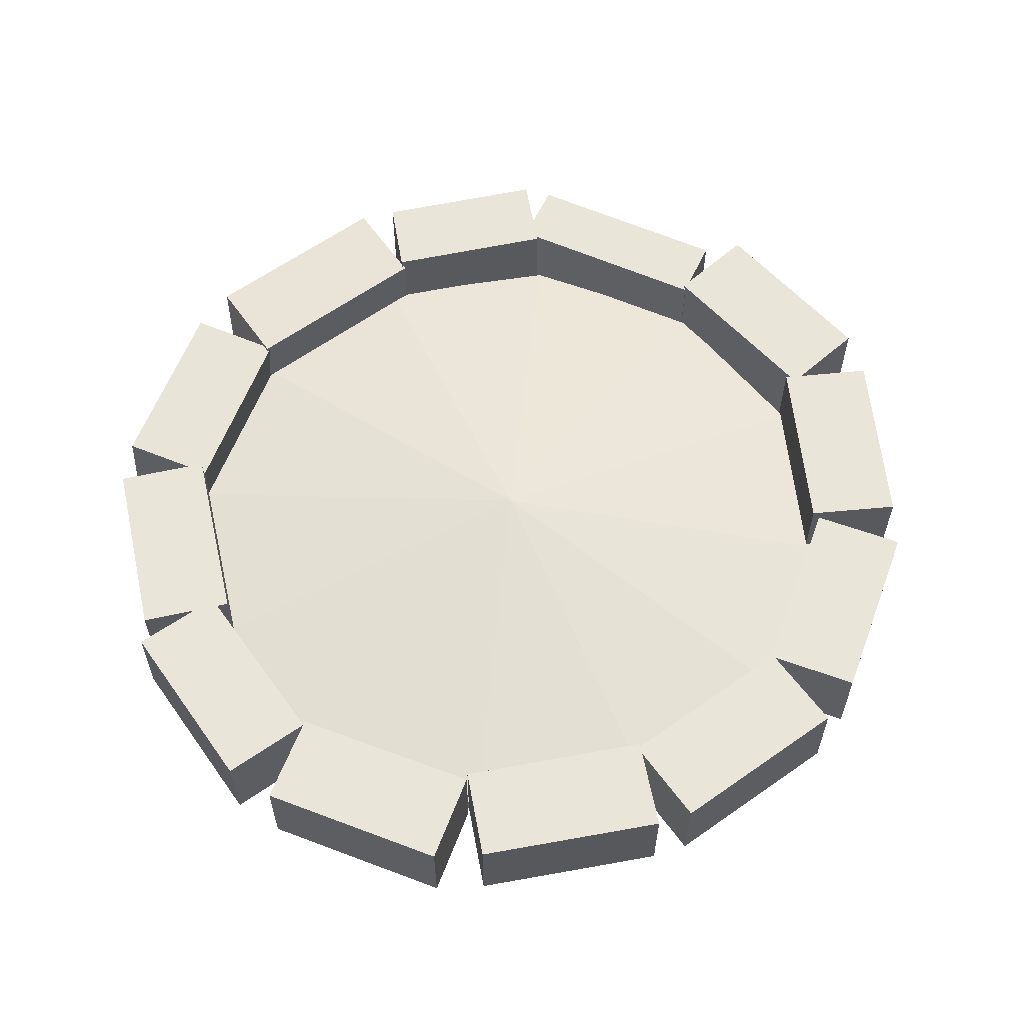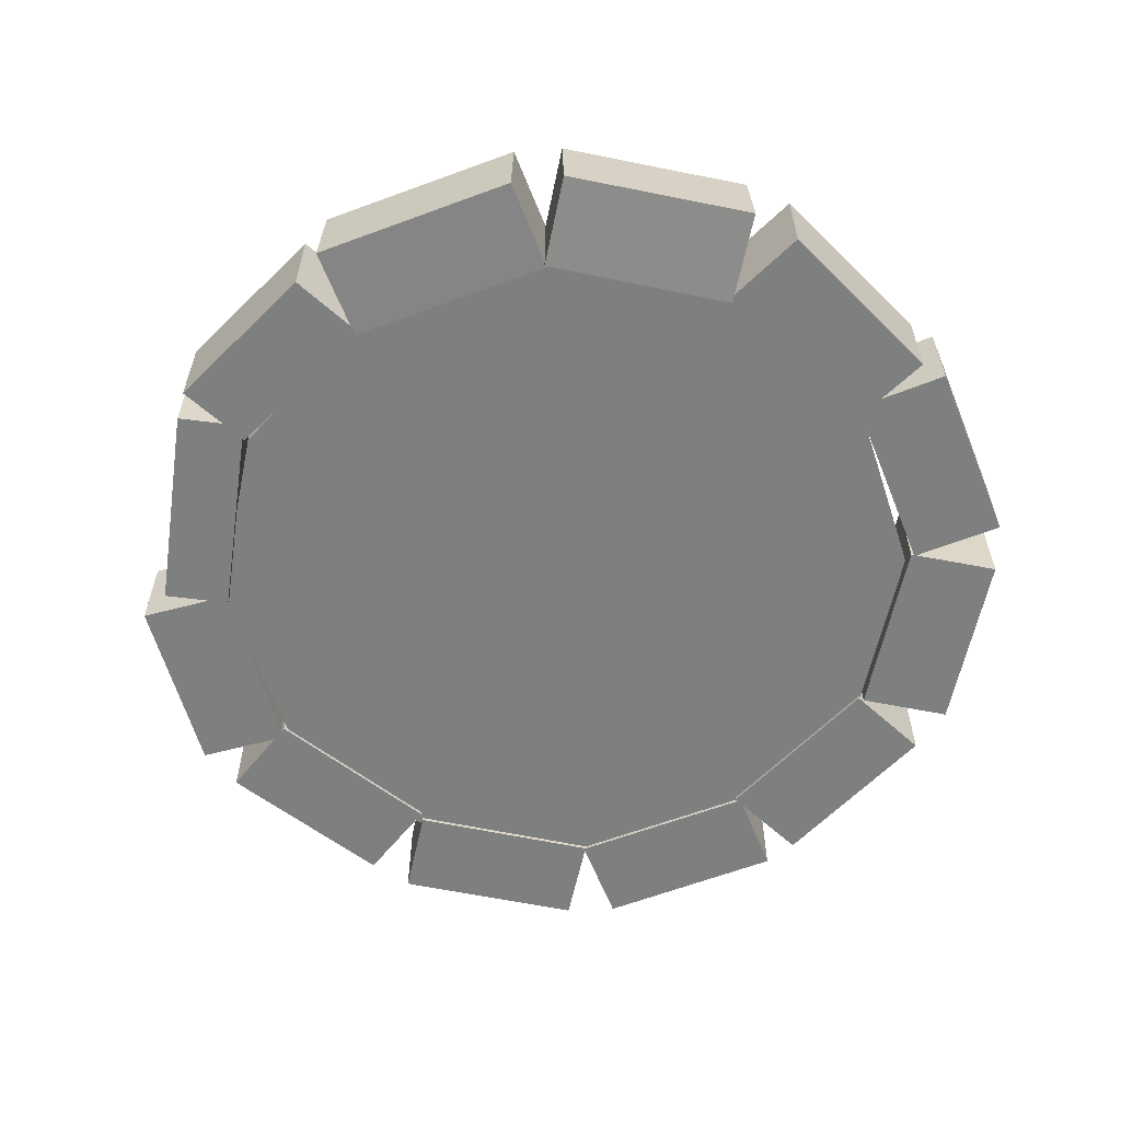
<metadata>
{"format":"obj","ext":"obj","renderer":"f3d","projection":"perspective","resolution":1024,"background":"white","views":[{"elev":59.7,"azim":-114.2,"up":"+Y"},{"elev":-59.6,"azim":123.2,"up":"+Y"}]}
</metadata>
<code>
o BuildSlot
g buildspot
v -0.4593 0 0.03531
v -0.9565 0 0.1938
v -0.4593 0.26 0.03531
v -0.9565 0 0.1938
v -0.9565 0.26 0.1938
v -0.4593 0.26 0.03531
v -0.9565 0 0.1938
v -1.034 0 -0.04877
v -0.9565 0.26 0.1938
v -1.034 0 -0.04877
v -1.034 0.26 -0.04877
v -0.9565 0.26 0.1938
v -1.034 0 -0.04877
v -0.5388 0 -0.2092
v -1.034 0.26 -0.04877
v -0.5388 0 -0.2092
v -0.5388 0.26 -0.2092
v -1.034 0.26 -0.04877
v -0.5388 0 -0.2092
v -0.4593 0 0.03531
v -0.5388 0.26 -0.2092
v -0.4593 0 0.03531
v -0.4593 0.26 0.03531
v -0.5388 0.26 -0.2092
v -0.4593 0.26 0.03531
v -0.9565 0.26 0.1938
v -0.5388 0.26 -0.2092
v -0.9565 0.26 0.1938
v -1.034 0.26 -0.04877
v -0.5388 0.26 -0.2092
v -0.5388 0 -0.2092
v -1.034 0 -0.04877
v -0.4593 0 0.03531
v -1.034 0 -0.04877
v -0.9565 0 0.1938
v -0.4593 0 0.03531
v -2.241 0 -1.141
v -2.118 0 -1.648
v -2.241 0.26 -1.141
v -2.118 0 -1.648
v -2.118 0.26 -1.648
v -2.241 0.26 -1.141
v -2.118 0 -1.648
v -1.87 0 -1.587
v -2.118 0.26 -1.648
v -1.87 0 -1.587
v -1.87 0.26 -1.587
v -2.118 0.26 -1.648
v -1.87 0 -1.587
v -1.991 0 -1.081
v -1.87 0.26 -1.587
v -1.991 0 -1.081
v -1.991 0.26 -1.081
v -1.87 0.26 -1.587
v -1.991 0 -1.081
v -2.241 0 -1.141
v -1.991 0.26 -1.081
v -2.241 0 -1.141
v -2.241 0.26 -1.141
v -1.991 0.26 -1.081
v -2.241 0.26 -1.141
v -2.118 0.26 -1.648
v -1.991 0.26 -1.081
v -2.118 0.26 -1.648
v -1.87 0.26 -1.587
v -1.991 0.26 -1.081
v -1.991 0 -1.081
v -1.87 0 -1.587
v -2.241 0 -1.141
v -1.87 0 -1.587
v -2.118 0 -1.648
v -2.241 0 -1.141
v -2.146 0 -0.5304
v -2.251 0 -1.042
v -2.146 0.26 -0.5304
v -2.251 0 -1.042
v -2.251 0.26 -1.042
v -2.146 0.26 -0.5304
v -2.251 0 -1.042
v -2.002 0 -1.093
v -2.251 0.26 -1.042
v -2.002 0 -1.093
v -2.002 0.26 -1.093
v -2.251 0.26 -1.042
v -2.002 0 -1.093
v -1.895 0 -0.5836
v -2.002 0.26 -1.093
v -1.895 0 -0.5836
v -1.895 0.26 -0.5836
v -2.002 0.26 -1.093
v -1.895 0 -0.5836
v -2.146 0 -0.5304
v -1.895 0.26 -0.5836
v -2.146 0 -0.5304
v -2.146 0.26 -0.5304
v -1.895 0.26 -0.5836
v -2.146 0.26 -0.5304
v -2.251 0.26 -1.042
v -1.895 0.26 -0.5836
v -2.251 0.26 -1.042
v -2.002 0.26 -1.093
v -1.895 0.26 -0.5836
v -1.895 0 -0.5836
v -2.002 0 -1.093
v -2.146 0 -0.5304
v -2.002 0 -1.093
v -2.251 0 -1.042
v -2.146 0 -0.5304
v 0.08009 -0.02451 -1.63
v 0.2 -0.02449 -1.08
v 0.06946 0.2353 -1.628
v 0.2 -0.02449 -1.08
v 0.19 0.2353 -1.08
v 0.06946 0.2353 -1.628
v 0.2 -0.02449 -1.08
v -0.05 -0.03516 -1.03
v 0.19 0.2353 -1.08
v -0.05 -0.03516 -1.03
v -0.06 0.2246 -1.03
v 0.19 0.2353 -1.08
v -0.05 -0.03516 -1.03
v -0.1697 -0.03518 -1.58
v -0.06 0.2246 -1.03
v -0.1697 -0.03518 -1.58
v -0.1803 0.2246 -1.578
v -0.06 0.2246 -1.03
v -0.1697 -0.03518 -1.58
v 0.08009 -0.02451 -1.63
v -0.1803 0.2246 -1.578
v 0.08009 -0.02451 -1.63
v 0.06946 0.2353 -1.628
v -0.1803 0.2246 -1.578
v 0.06946 0.2353 -1.628
v 0.19 0.2353 -1.08
v -0.1803 0.2246 -1.578
v 0.19 0.2353 -1.08
v -0.06 0.2246 -1.03
v -0.1803 0.2246 -1.578
v -0.1697 -0.03518 -1.58
v -0.05 -0.03516 -1.03
v 0.08009 -0.02451 -1.63
v -0.05 -0.03516 -1.03
v 0.2 -0.02449 -1.08
v 0.08009 -0.02451 -1.63
v -0.9918 -0.01 -2.287
v -0.4804 -0.01 -2.183
v -0.9918 0.25 -2.287
v -0.4804 -0.01 -2.183
v -0.4804 0.25 -2.183
v -0.9918 0.25 -2.287
v -0.4804 -0.01 -2.183
v -0.5311 -0.01 -1.933
v -0.4804 0.25 -2.183
v -0.5311 -0.01 -1.933
v -0.5311 0.25 -1.933
v -0.4804 0.25 -2.183
v -0.5311 -0.01 -1.933
v -1.042 -0.01 -2.035
v -0.5311 0.25 -1.933
v -1.042 -0.01 -2.035
v -1.042 0.25 -2.035
v -0.5311 0.25 -1.933
v -1.042 -0.01 -2.035
v -0.9918 -0.01 -2.287
v -1.042 0.25 -2.035
v -0.9918 -0.01 -2.287
v -0.9918 0.25 -2.287
v -1.042 0.25 -2.035
v -0.9918 0.25 -2.287
v -0.4804 0.25 -2.183
v -1.042 0.25 -2.035
v -0.4804 0.25 -2.183
v -0.5311 0.25 -1.933
v -1.042 0.25 -2.035
v -1.042 -0.01 -2.035
v -0.5311 -0.01 -1.933
v -0.9918 -0.01 -2.287
v -0.5311 -0.01 -1.933
v -0.4804 -0.01 -2.183
v -0.9918 -0.01 -2.287
v 0.1612 -0.02 -0.9829
v 0.06365 -0.02 -0.52
v 0.1612 0.25 -0.9829
v 0.06365 -0.02 -0.52
v 0.06365 0.25 -0.52
v 0.1612 0.25 -0.9829
v 0.06365 -0.02 -0.52
v -0.1479 -0.02 -0.5743
v 0.06365 0.25 -0.52
v -0.1479 -0.02 -0.5743
v -0.1479 0.25 -0.5743
v 0.06365 0.25 -0.52
v -0.1479 -0.02 -0.5743
v -0.05036 -0.02 -1.037
v -0.1479 0.25 -0.5743
v -0.05036 -0.02 -1.037
v -0.05036 0.25 -1.037
v -0.1479 0.25 -0.5743
v -0.05036 -0.02 -1.037
v 0.1612 -0.02 -0.9829
v -0.05036 0.25 -1.037
v 0.1612 -0.02 -0.9829
v 0.1612 0.25 -0.9829
v -0.05036 0.25 -1.037
v 0.1612 0.25 -0.9829
v 0.06365 0.25 -0.52
v -0.05036 0.25 -1.037
v 0.06365 0.25 -0.52
v -0.1479 0.25 -0.5743
v -0.05036 0.25 -1.037
v -0.05036 -0.02 -1.037
v -0.1479 -0.02 -0.5743
v 0.1612 -0.02 -0.9829
v -0.1479 -0.02 -0.5743
v 0.06365 -0.02 -0.52
v 0.1612 -0.02 -0.9829
v -1.57 -0.01 -2.222
v -1.057 -0.01 -2.321
v -1.57 0.25 -2.222
v -1.057 -0.01 -2.321
v -1.057 0.25 -2.321
v -1.57 0.25 -2.222
v -1.057 -0.01 -2.321
v -1.009 -0.01 -2.071
v -1.057 0.25 -2.321
v -1.009 -0.01 -2.071
v -1.009 0.25 -2.071
v -1.057 0.25 -2.321
v -1.009 -0.01 -2.071
v -1.519 -0.01 -1.97
v -1.009 0.25 -2.071
v -1.519 -0.01 -1.97
v -1.519 0.25 -1.97
v -1.009 0.25 -2.071
v -1.519 -0.01 -1.97
v -1.57 -0.01 -2.222
v -1.519 0.25 -1.97
v -1.57 -0.01 -2.222
v -1.57 0.25 -2.222
v -1.519 0.25 -1.97
v -1.57 0.25 -2.222
v -1.057 0.25 -2.321
v -1.519 0.25 -1.97
v -1.057 0.25 -2.321
v -1.009 0.25 -2.071
v -1.519 0.25 -1.97
v -1.519 -0.01 -1.97
v -1.009 -0.01 -2.071
v -1.57 -0.01 -2.222
v -1.009 -0.01 -2.071
v -1.057 -0.01 -2.321
v -1.57 -0.01 -2.222
v -0.3477 -0.02845 -2.128
v 0.02124 -0.02859 -1.759
v -0.3621 0.2307 -2.114
v 0.02124 -0.02859 -1.759
v 0.0068 0.2306 -1.745
v -0.3621 0.2307 -2.114
v 0.02124 -0.02859 -1.759
v -0.1582 -0.04864 -1.58
v 0.0068 0.2306 -1.745
v -0.1582 -0.04864 -1.58
v -0.1726 0.2106 -1.565
v 0.0068 0.2306 -1.745
v -0.1582 -0.04864 -1.58
v -0.5278 -0.0487 -1.946
v -0.1726 0.2106 -1.565
v -0.5278 -0.0487 -1.946
v -0.5423 0.2105 -1.932
v -0.1726 0.2106 -1.565
v -0.5278 -0.0487 -1.946
v -0.3477 -0.02845 -2.128
v -0.5423 0.2105 -1.932
v -0.3477 -0.02845 -2.128
v -0.3621 0.2307 -2.114
v -0.5423 0.2105 -1.932
v -0.3621 0.2307 -2.114
v 0.0068 0.2306 -1.745
v -0.5423 0.2105 -1.932
v 0.0068 0.2306 -1.745
v -0.1726 0.2106 -1.565
v -0.5423 0.2105 -1.932
v -0.5278 -0.0487 -1.946
v -0.1582 -0.04864 -1.58
v -0.3477 -0.02845 -2.128
v -0.1582 -0.04864 -1.58
v 0.02124 -0.02859 -1.759
v -0.3477 -0.02845 -2.128
v 0.009998 -0.02 -0.459
v -0.43 -0.02 -0.069
v 0.009998 0.25 -0.459
v -0.43 -0.02 -0.069
v -0.43 0.25 -0.069
v 0.009998 0.25 -0.459
v -0.43 -0.02 -0.069
v -0.55 -0.02 -0.209
v -0.43 0.25 -0.069
v -0.55 -0.02 -0.209
v -0.55 0.25 -0.209
v -0.43 0.25 -0.069
v -0.55 -0.02 -0.209
v -0.11 -0.02 -0.599
v -0.55 0.25 -0.209
v -0.11 -0.02 -0.599
v -0.11 0.25 -0.599
v -0.55 0.25 -0.209
v -0.11 -0.02 -0.599
v 0.009998 -0.02 -0.459
v -0.11 0.25 -0.599
v 0.009998 -0.02 -0.459
v 0.009998 0.25 -0.459
v -0.11 0.25 -0.599
v 0.009998 0.25 -0.459
v -0.43 0.25 -0.069
v -0.11 0.25 -0.599
v -0.43 0.25 -0.069
v -0.55 0.25 -0.209
v -0.11 0.25 -0.599
v -0.11 -0.02 -0.599
v -0.55 -0.02 -0.209
v 0.009998 -0.02 -0.459
v -0.55 -0.02 -0.209
v -0.43 -0.02 -0.069
v 0.009998 -0.02 -0.459
v -1.704 0 -0.04079
v -2.074 0 -0.4082
v -1.704 0.26 -0.04079
v -2.074 0 -0.4082
v -2.074 0.26 -0.4082
v -1.704 0.26 -0.04079
v -2.074 0 -0.4082
v -1.895 0 -0.589
v -2.074 0.26 -0.4082
v -1.895 0 -0.589
v -1.895 0.26 -0.589
v -2.074 0.26 -0.4082
v -1.895 0 -0.589
v -1.524 0 -0.2245
v -1.895 0.26 -0.589
v -1.524 0 -0.2245
v -1.524 0.26 -0.2245
v -1.895 0.26 -0.589
v -1.524 0 -0.2245
v -1.704 0 -0.04079
v -1.524 0.26 -0.2245
v -1.704 0 -0.04079
v -1.704 0.26 -0.04079
v -1.524 0.26 -0.2245
v -1.704 0.26 -0.04079
v -2.074 0.26 -0.4082
v -1.524 0.26 -0.2245
v -2.074 0.26 -0.4082
v -1.895 0.26 -0.589
v -1.524 0.26 -0.2245
v -1.524 0 -0.2245
v -1.895 0 -0.589
v -1.704 0 -0.04079
v -1.895 0 -0.589
v -2.074 0 -0.4082
v -1.704 0 -0.04079
v -1.091 0 0.1758
v -1.585 0 0.008188
v -1.091 0.26 0.1758
v -1.585 0 0.008188
v -1.585 0.26 0.008188
v -1.091 0.26 0.1758
v -1.585 0 0.008188
v -1.503 0 -0.2329
v -1.585 0.26 0.008188
v -1.503 0 -0.2329
v -1.503 0.26 -0.2329
v -1.585 0.26 0.008188
v -1.503 0 -0.2329
v -1.009 0 -0.06818
v -1.503 0.26 -0.2329
v -1.009 0 -0.06818
v -1.009 0.26 -0.06818
v -1.503 0.26 -0.2329
v -1.009 0 -0.06818
v -1.091 0 0.1758
v -1.009 0.26 -0.06818
v -1.091 0 0.1758
v -1.091 0.26 0.1758
v -1.009 0.26 -0.06818
v -1.091 0.26 0.1758
v -1.585 0.26 0.008188
v -1.009 0.26 -0.06818
v -1.585 0.26 0.008188
v -1.503 0.26 -0.2329
v -1.009 0.26 -0.06818
v -1.009 0 -0.06818
v -1.503 0 -0.2329
v -1.091 0 0.1758
v -1.503 0 -0.2329
v -1.585 0 0.008188
v -1.091 0 0.1758
v -2.066 0 -1.778
v -1.694 0 -2.144
v -2.066 0.26 -1.778
v -1.694 0 -2.144
v -1.694 0.26 -2.144
v -2.066 0.26 -1.778
v -1.694 0 -2.144
v -1.516 0 -1.963
v -1.694 0.26 -2.144
v -1.516 0 -1.963
v -1.516 0.26 -1.963
v -1.694 0.26 -2.144
v -1.516 0 -1.963
v -1.885 0 -1.596
v -1.516 0.26 -1.963
v -1.885 0 -1.596
v -1.885 0.26 -1.596
v -1.516 0.26 -1.963
v -1.885 0 -1.596
v -2.066 0 -1.778
v -1.885 0.26 -1.596
v -2.066 0 -1.778
v -2.066 0.26 -1.778
v -1.885 0.26 -1.596
v -2.066 0.26 -1.778
v -1.694 0.26 -2.144
v -1.885 0.26 -1.596
v -1.694 0.26 -2.144
v -1.516 0.26 -1.963
v -1.885 0.26 -1.596
v -1.885 0 -1.596
v -1.516 0 -1.963
v -2.066 0 -1.778
v -1.516 0 -1.963
v -1.694 0 -2.144
v -2.066 0 -1.778
v -2.03 0.01 -1.07
v -2.03 0.035 -1.07
v -1.896 0.01 -0.57
v -2.03 0.035 -1.07
v -1.896 0.035 -0.57
v -1.896 0.01 -0.57
v -1.896 0.01 -0.57
v -1.896 0.035 -0.57
v -1.53 0.01 -0.204
v -1.896 0.035 -0.57
v -1.53 0.035 -0.204
v -1.53 0.01 -0.204
v -1.53 0.01 -0.204
v -1.53 0.035 -0.204
v -1.03 0.01 -0.07
v -1.53 0.035 -0.204
v -1.03 0.035 -0.07
v -1.03 0.01 -0.07
v -1.03 0.01 -0.07
v -1.03 0.035 -0.07
v -0.53 0.01 -0.204
v -1.03 0.035 -0.07
v -0.53 0.035 -0.204
v -0.53 0.01 -0.204
v -0.53 0.01 -0.204
v -0.53 0.035 -0.204
v -0.164 0.01 -0.57
v -0.53 0.035 -0.204
v -0.164 0.035 -0.57
v -0.164 0.01 -0.57
v -0.164 0.01 -0.57
v -0.164 0.035 -0.57
v -0.03 0.01 -1.07
v -0.164 0.035 -0.57
v -0.03 0.035 -1.07
v -0.03 0.01 -1.07
v -0.03 0.01 -1.07
v -0.03 0.035 -1.07
v -0.164 0.01 -1.57
v -0.03 0.035 -1.07
v -0.164 0.035 -1.57
v -0.164 0.01 -1.57
v -0.164 0.01 -1.57
v -0.164 0.035 -1.57
v -0.53 0.01 -1.936
v -0.164 0.035 -1.57
v -0.53 0.035 -1.936
v -0.53 0.01 -1.936
v -0.53 0.01 -1.936
v -0.53 0.035 -1.936
v -1.03 0.01 -2.07
v -0.53 0.035 -1.936
v -1.03 0.035 -2.07
v -1.03 0.01 -2.07
v -1.03 0.01 -2.07
v -1.03 0.035 -2.07
v -1.53 0.01 -1.936
v -1.03 0.035 -2.07
v -1.53 0.035 -1.936
v -1.53 0.01 -1.936
v -1.53 0.01 -1.936
v -1.53 0.035 -1.936
v -1.896 0.01 -1.57
v -1.53 0.035 -1.936
v -1.896 0.035 -1.57
v -1.896 0.01 -1.57
v -1.896 0.01 -1.57
v -1.896 0.035 -1.57
v -2.03 0.01 -1.07
v -1.896 0.035 -1.57
v -2.03 0.035 -1.07
v -2.03 0.01 -1.07
v -2.03 0.035 -1.07
v -2.03 0.06 -1.07
v -1.896 0.035 -0.57
v -2.03 0.06 -1.07
v -1.896 0.06 -0.57
v -1.896 0.035 -0.57
v -1.896 0.035 -0.57
v -1.896 0.06 -0.57
v -1.53 0.035 -0.204
v -1.896 0.06 -0.57
v -1.53 0.06 -0.204
v -1.53 0.035 -0.204
v -1.53 0.035 -0.204
v -1.53 0.06 -0.204
v -1.03 0.035 -0.07
v -1.53 0.06 -0.204
v -1.03 0.06 -0.07
v -1.03 0.035 -0.07
v -1.03 0.035 -0.07
v -1.03 0.06 -0.07
v -0.53 0.035 -0.204
v -1.03 0.06 -0.07
v -0.53 0.06 -0.204
v -0.53 0.035 -0.204
v -0.53 0.035 -0.204
v -0.53 0.06 -0.204
v -0.164 0.035 -0.57
v -0.53 0.06 -0.204
v -0.164 0.06 -0.57
v -0.164 0.035 -0.57
v -0.164 0.035 -0.57
v -0.164 0.06 -0.57
v -0.03 0.035 -1.07
v -0.164 0.06 -0.57
v -0.03 0.06 -1.07
v -0.03 0.035 -1.07
v -0.03 0.035 -1.07
v -0.03 0.06 -1.07
v -0.164 0.035 -1.57
v -0.03 0.06 -1.07
v -0.164 0.06 -1.57
v -0.164 0.035 -1.57
v -0.164 0.035 -1.57
v -0.164 0.06 -1.57
v -0.53 0.035 -1.936
v -0.164 0.06 -1.57
v -0.53 0.06 -1.936
v -0.53 0.035 -1.936
v -0.53 0.035 -1.936
v -0.53 0.06 -1.936
v -1.03 0.035 -2.07
v -0.53 0.06 -1.936
v -1.03 0.06 -2.07
v -1.03 0.035 -2.07
v -1.03 0.035 -2.07
v -1.03 0.06 -2.07
v -1.53 0.035 -1.936
v -1.03 0.06 -2.07
v -1.53 0.06 -1.936
v -1.53 0.035 -1.936
v -1.53 0.035 -1.936
v -1.53 0.06 -1.936
v -1.896 0.035 -1.57
v -1.53 0.06 -1.936
v -1.896 0.06 -1.57
v -1.896 0.035 -1.57
v -1.896 0.035 -1.57
v -1.896 0.06 -1.57
v -2.03 0.035 -1.07
v -1.896 0.06 -1.57
v -2.03 0.06 -1.07
v -2.03 0.035 -1.07
v -1.896 0.01 -0.57
v -1.03 0.01 -1.07
v -2.03 0.01 -1.07
v -1.53 0.01 -0.204
v -1.03 0.01 -1.07
v -1.896 0.01 -0.57
v -1.03 0.01 -0.07
v -1.03 0.01 -1.07
v -1.53 0.01 -0.204
v -0.53 0.01 -0.204
v -1.03 0.01 -1.07
v -1.03 0.01 -0.07
v -0.164 0.01 -0.57
v -1.03 0.01 -1.07
v -0.53 0.01 -0.204
v -0.03 0.01 -1.07
v -1.03 0.01 -1.07
v -0.164 0.01 -0.57
v -0.164 0.01 -1.57
v -1.03 0.01 -1.07
v -0.03 0.01 -1.07
v -0.53 0.01 -1.936
v -1.03 0.01 -1.07
v -0.164 0.01 -1.57
v -1.03 0.01 -2.07
v -1.03 0.01 -1.07
v -0.53 0.01 -1.936
v -1.53 0.01 -1.936
v -1.03 0.01 -1.07
v -1.03 0.01 -2.07
v -1.896 0.01 -1.57
v -1.03 0.01 -1.07
v -1.53 0.01 -1.936
v -2.03 0.01 -1.07
v -1.03 0.01 -1.07
v -1.896 0.01 -1.57
v -2.03 0.06 -1.07
v -1.03 0.19 -1.07
v -1.896 0.06 -0.57
v -1.896 0.06 -0.57
v -1.03 0.19 -1.07
v -1.53 0.06 -0.204
v -1.53 0.06 -0.204
v -1.03 0.19 -1.07
v -1.03 0.06 -0.07
v -1.03 0.06 -0.07
v -1.03 0.19 -1.07
v -0.53 0.06 -0.204
v -0.53 0.06 -0.204
v -1.03 0.19 -1.07
v -0.164 0.06 -0.57
v -0.164 0.06 -0.57
v -1.03 0.19 -1.07
v -0.03 0.06 -1.07
v -0.03 0.06 -1.07
v -1.03 0.19 -1.07
v -0.164 0.06 -1.57
v -0.164 0.06 -1.57
v -1.03 0.19 -1.07
v -0.53 0.06 -1.936
v -0.53 0.06 -1.936
v -1.03 0.19 -1.07
v -1.03 0.06 -2.07
v -1.03 0.06 -2.07
v -1.03 0.19 -1.07
v -1.53 0.06 -1.936
v -1.53 0.06 -1.936
v -1.03 0.19 -1.07
v -1.896 0.06 -1.57
v -1.896 0.06 -1.57
v -1.03 0.19 -1.07
v -2.03 0.06 -1.07
g buildspot_0
f 3 2 1
f 6 5 4
f 9 8 7
f 12 11 10
f 15 14 13
f 18 17 16
f 21 20 19
f 24 23 22
f 27 26 25
f 30 29 28
f 33 32 31
f 36 35 34
f 39 38 37
f 42 41 40
f 45 44 43
f 48 47 46
f 51 50 49
f 54 53 52
f 57 56 55
f 60 59 58
f 63 62 61
f 66 65 64
f 69 68 67
f 72 71 70
f 75 74 73
f 78 77 76
f 81 80 79
f 84 83 82
f 87 86 85
f 90 89 88
f 93 92 91
f 96 95 94
f 99 98 97
f 102 101 100
f 105 104 103
f 108 107 106
f 111 110 109
f 114 113 112
f 117 116 115
f 120 119 118
f 123 122 121
f 126 125 124
f 129 128 127
f 132 131 130
f 135 134 133
f 138 137 136
f 141 140 139
f 144 143 142
f 147 146 145
f 150 149 148
f 153 152 151
f 156 155 154
f 159 158 157
f 162 161 160
f 165 164 163
f 168 167 166
f 171 170 169
f 174 173 172
f 177 176 175
f 180 179 178
f 183 182 181
f 186 185 184
f 189 188 187
f 192 191 190
f 195 194 193
f 198 197 196
f 201 200 199
f 204 203 202
f 207 206 205
f 210 209 208
f 213 212 211
f 216 215 214
f 219 218 217
f 222 221 220
f 225 224 223
f 228 227 226
f 231 230 229
f 234 233 232
f 237 236 235
f 240 239 238
f 243 242 241
f 246 245 244
f 249 248 247
f 252 251 250
f 255 254 253
f 258 257 256
f 261 260 259
f 264 263 262
f 267 266 265
f 270 269 268
f 273 272 271
f 276 275 274
f 279 278 277
f 282 281 280
f 285 284 283
f 288 287 286
f 291 290 289
f 294 293 292
f 297 296 295
f 300 299 298
f 303 302 301
f 306 305 304
f 309 308 307
f 312 311 310
f 315 314 313
f 318 317 316
f 321 320 319
f 324 323 322
f 327 326 325
f 330 329 328
f 333 332 331
f 336 335 334
f 339 338 337
f 342 341 340
f 345 344 343
f 348 347 346
f 351 350 349
f 354 353 352
f 357 356 355
f 360 359 358
f 363 362 361
f 366 365 364
f 369 368 367
f 372 371 370
f 375 374 373
f 378 377 376
f 381 380 379
f 384 383 382
f 387 386 385
f 390 389 388
f 393 392 391
f 396 395 394
f 399 398 397
f 402 401 400
f 405 404 403
f 408 407 406
f 411 410 409
f 414 413 412
f 417 416 415
f 420 419 418
f 423 422 421
f 426 425 424
f 429 428 427
f 432 431 430
g buildspot_1
f 435 434 433
f 438 437 436
f 441 440 439
f 444 443 442
f 447 446 445
f 450 449 448
f 453 452 451
f 456 455 454
f 459 458 457
f 462 461 460
f 465 464 463
f 468 467 466
f 471 470 469
f 474 473 472
f 477 476 475
f 480 479 478
f 483 482 481
f 486 485 484
f 489 488 487
f 492 491 490
f 495 494 493
f 498 497 496
f 501 500 499
f 504 503 502
f 507 506 505
f 510 509 508
f 513 512 511
f 516 515 514
f 519 518 517
f 522 521 520
f 525 524 523
f 528 527 526
f 531 530 529
f 534 533 532
f 537 536 535
f 540 539 538
f 543 542 541
f 546 545 544
f 549 548 547
f 552 551 550
f 555 554 553
f 558 557 556
f 561 560 559
f 564 563 562
f 567 566 565
f 570 569 568
f 573 572 571
f 576 575 574
f 579 578 577
f 582 581 580
f 585 584 583
f 588 587 586
f 591 590 589
f 594 593 592
f 597 596 595
f 600 599 598
f 603 602 601
f 606 605 604
f 609 608 607
f 612 611 610
f 615 614 613
f 618 617 616
f 621 620 619
f 624 623 622
f 627 626 625
f 630 629 628
f 633 632 631
f 636 635 634
f 639 638 637
f 642 641 640
f 645 644 643
f 648 647 646

</code>
